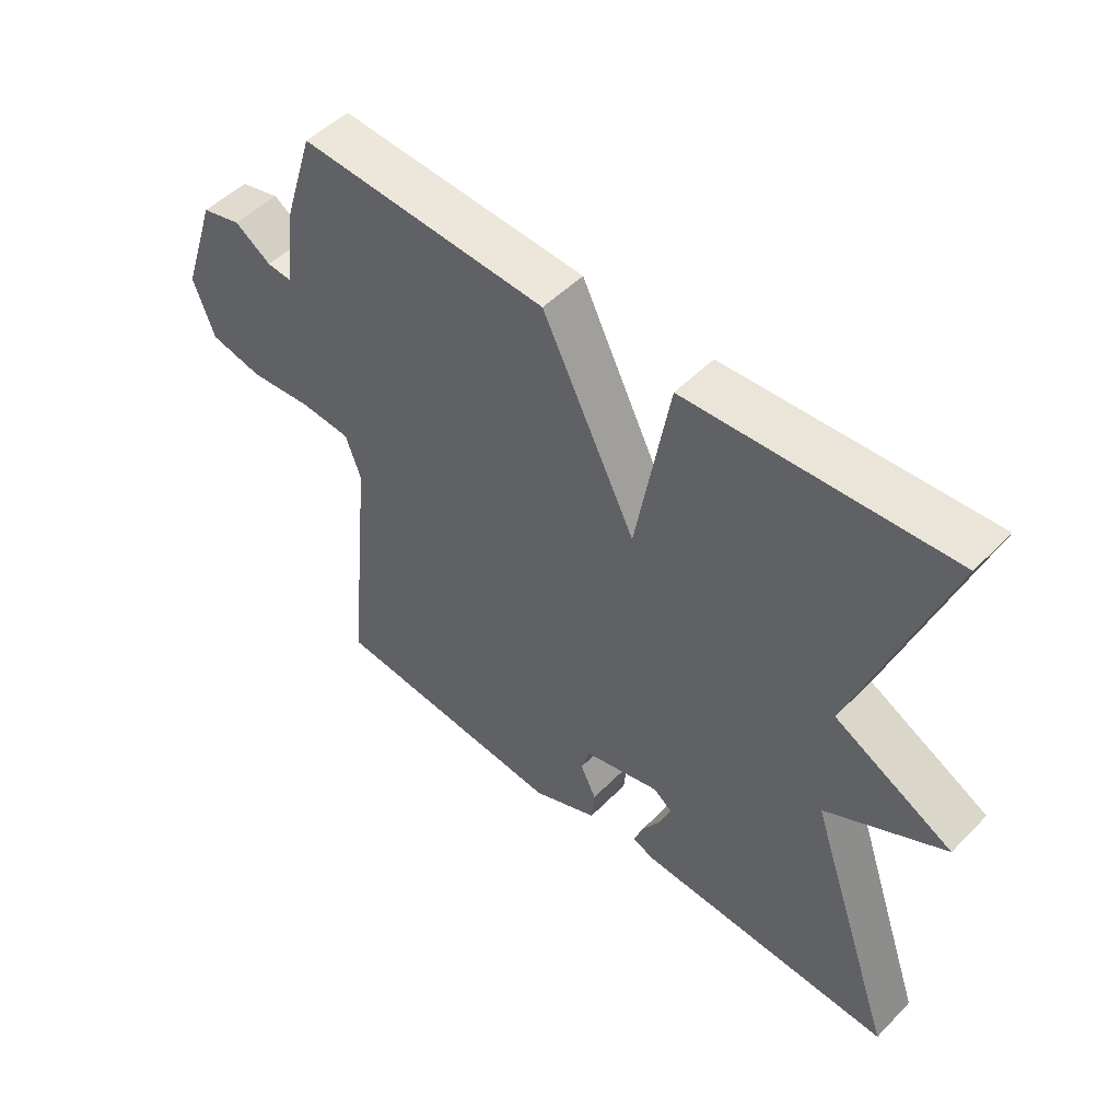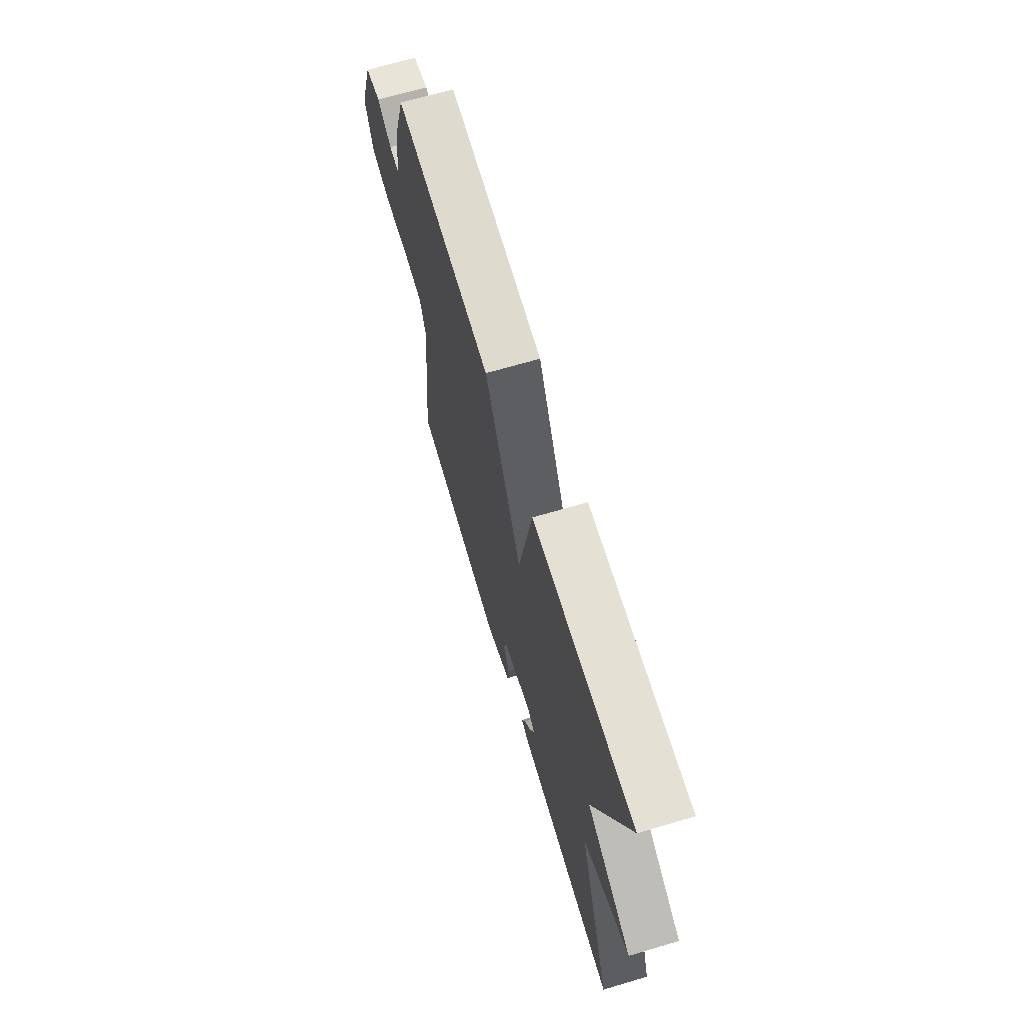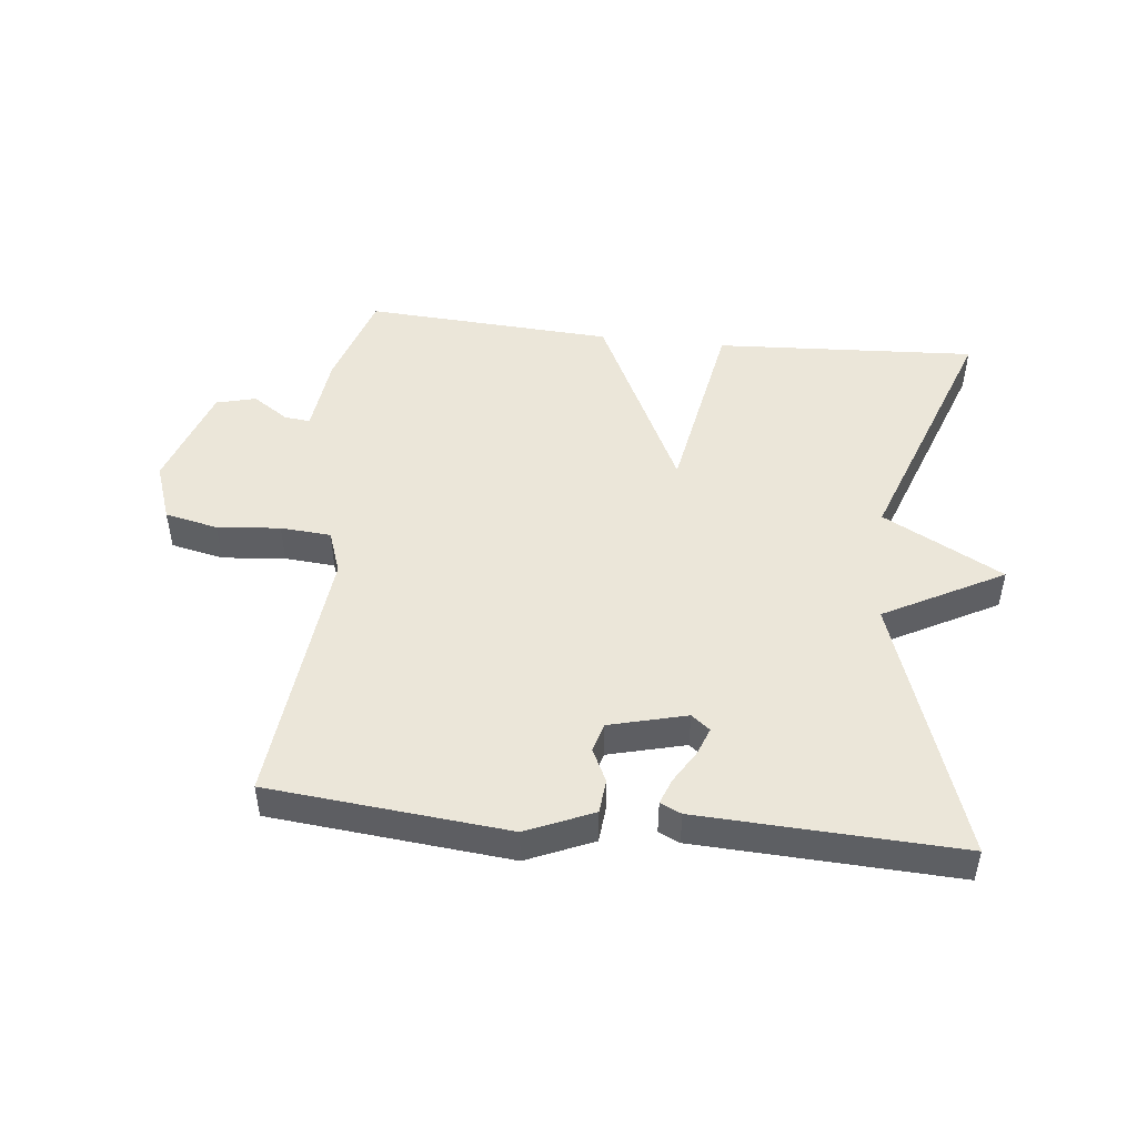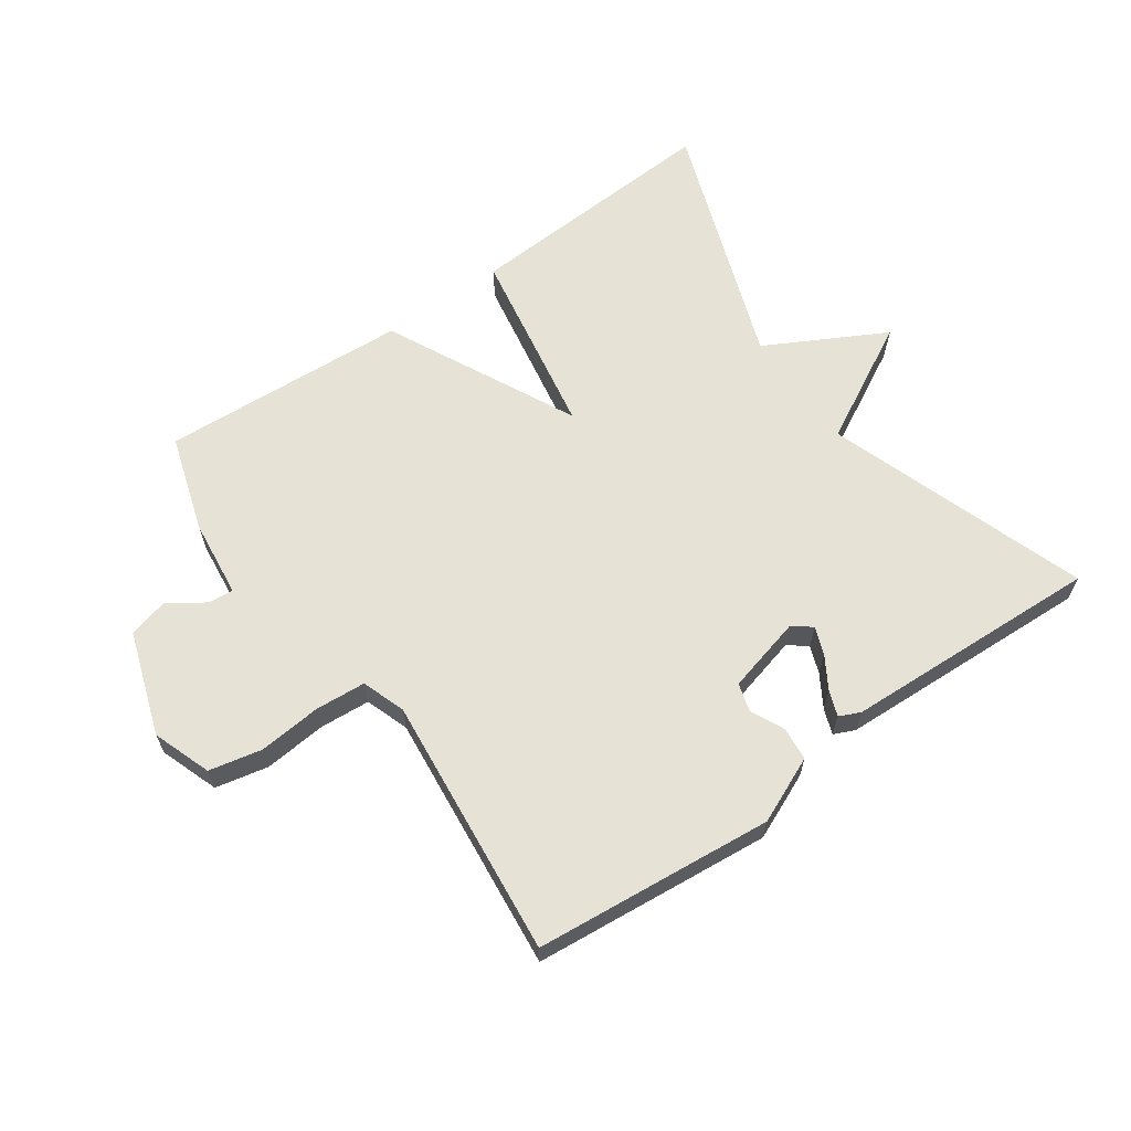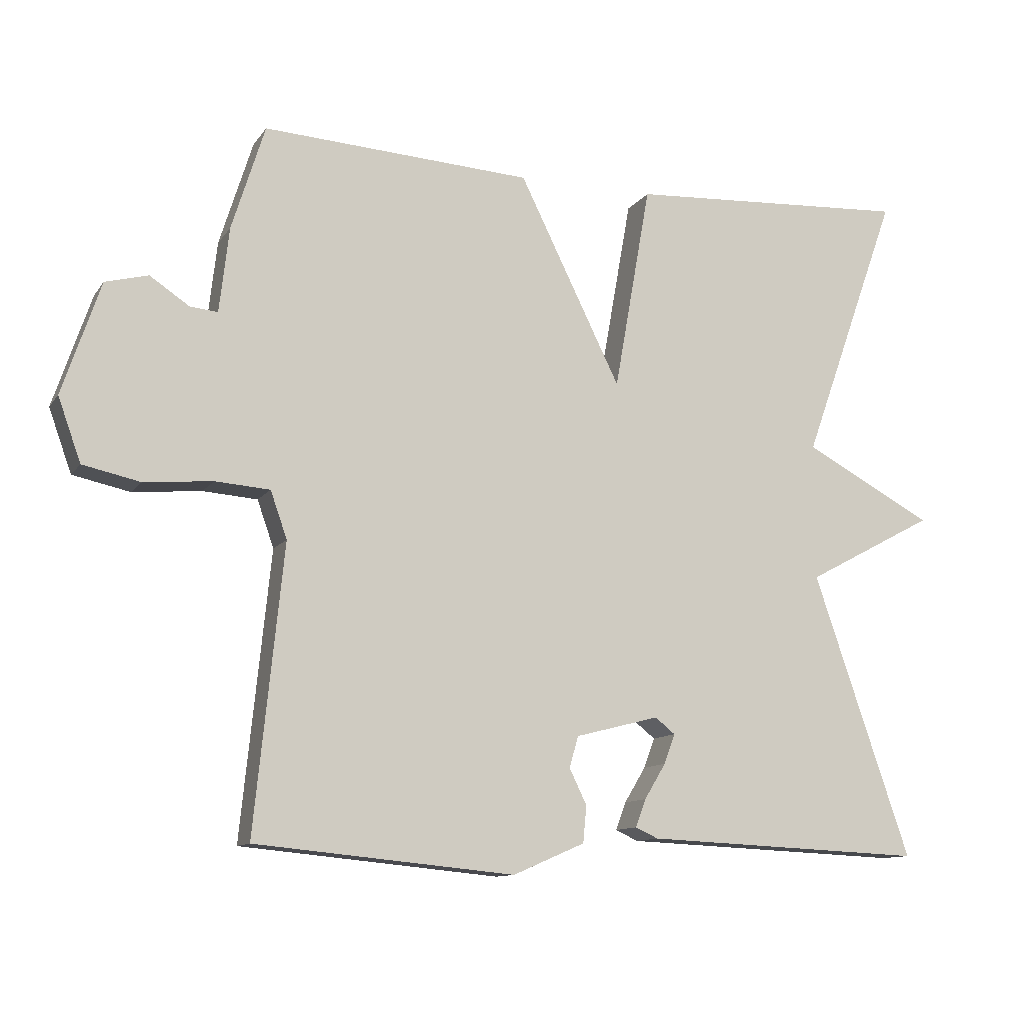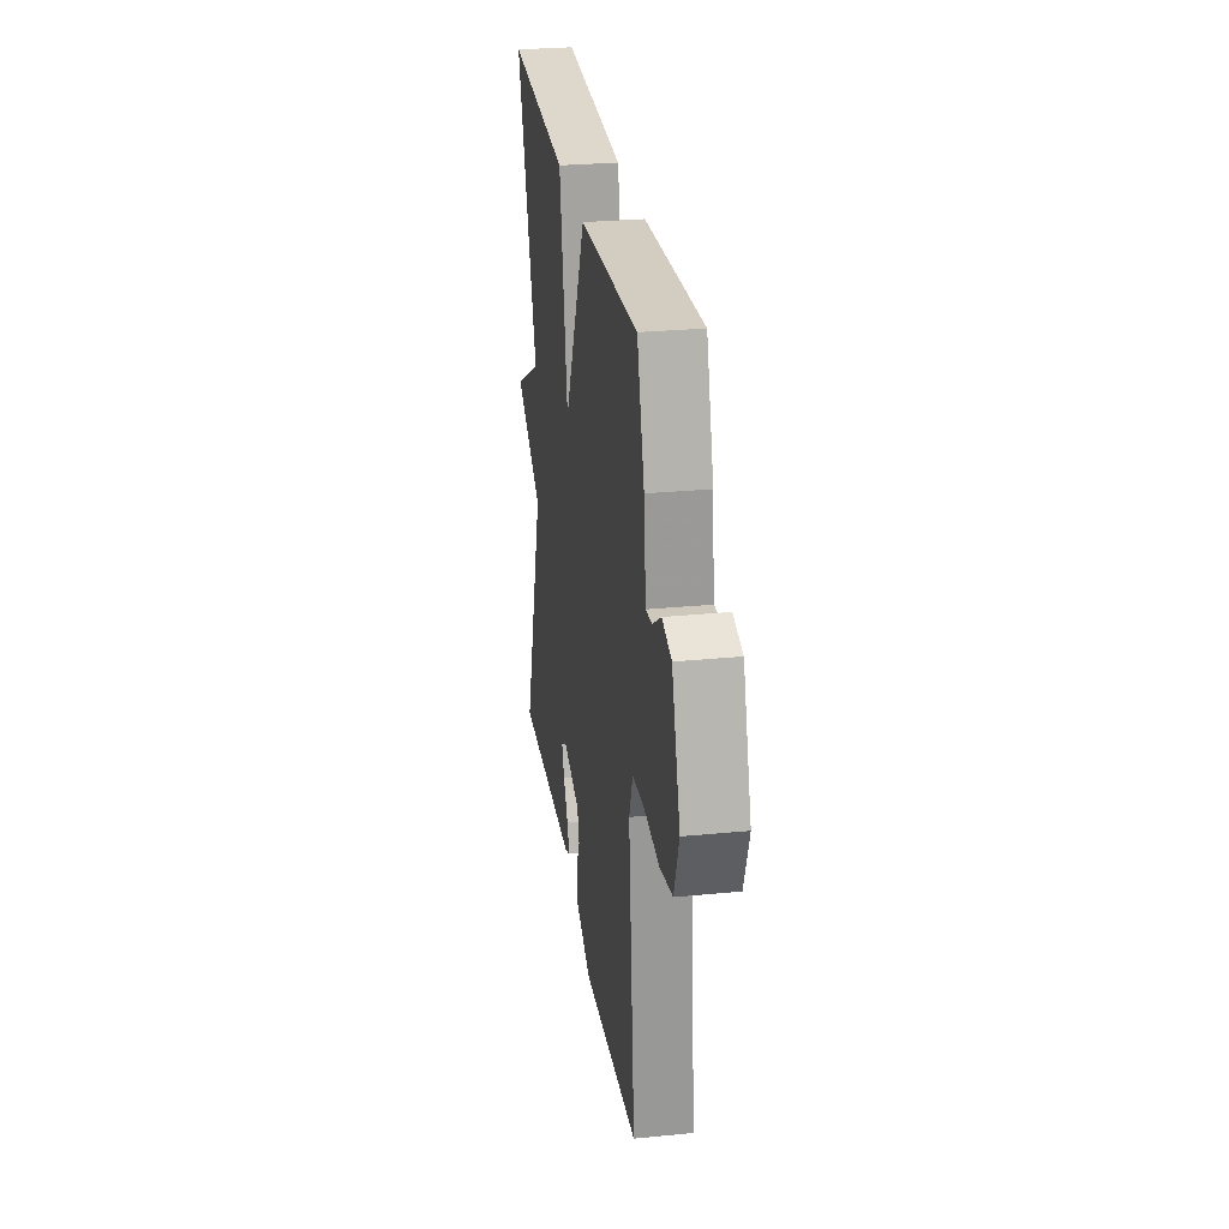
<metadata>
{"format":"obj","ext":"obj","renderer":"f3d","projection":"perspective","resolution":1024,"background":"white","views":[{"elev":50.6,"azim":-137.6,"up":"+Z"},{"elev":68.1,"azim":-106.5,"up":"+Z"},{"elev":48.1,"azim":-173.8,"up":"+Y"},{"elev":63.4,"azim":144.8,"up":"+Y"},{"elev":-11.3,"azim":158.9,"up":"+Z"},{"elev":27.8,"azim":81.5,"up":"+Z"}]}
</metadata>
<code>
v 0.5 0.07 0.5
v 0.548 0.07 0.347
v 0.562 0.07 0.224
v 0.602 0.07 0.228
v 0.659 0.07 0.266
v 0.721 0.07 0.25
v 0.776 0.07 0.087
v 0.743 0.07 -0.005
v 0.66 0.07 -0.023
v 0.561 0.07 -0.014
v 0.482 0.07 -0.02
v 0.458 0.07 -0.088
v 0.5 0.07 -0.5
v 0.125 0.07 -0.536
v 0.021 0.07 -0.491
v 0.016 0.07 -0.438
v 0.041 0.07 -0.386
v 0.028 0.07 -0.341
v -0.093 0.07 -0.31
v -0.122 0.07 -0.333
v -0.106 0.07 -0.376
v -0.075 0.07 -0.427
v -0.06 0.07 -0.467
v -0.093 0.07 -0.482
v -0.5 0.07 -0.5
v -0.36 0.07 -0.09
v -0.547 0.07 0.01
v -0.36 0.07 0.11
v -0.5 0.07 0.5
v -0.09 0.07 0.477
v -0.037 0.07 0.178
v 0.11 0.07 0.477
v 0.5 0 0.5
v 0.548 0 0.347
v 0.562 0 0.224
v 0.602 0 0.228
v 0.659 0 0.266
v 0.721 0 0.25
v 0.776 0 0.087
v 0.743 0 -0.005
v 0.66 0 -0.023
v 0.561 0 -0.014
v 0.482 0 -0.02
v 0.458 0 -0.088
v 0.5 0 -0.5
v 0.125 0 -0.536
v 0.021 0 -0.491
v 0.016 0 -0.438
v 0.041 0 -0.386
v 0.028 0 -0.341
v -0.093 0 -0.31
v -0.122 0 -0.333
v -0.106 0 -0.376
v -0.075 0 -0.427
v -0.06 0 -0.467
v -0.093 0 -0.482
v -0.5 0 -0.5
v -0.36 0 -0.09
v -0.547 0 0.01
v -0.36 0 0.11
v -0.5 0 0.5
v -0.09 0 0.477
v -0.037 0 0.178
v 0.11 0 0.477
f 1 2 3
f 32 1 3
f 31 32 3
f 28 29 30 31
f 28 31 3
f 27 28 3
f 26 27 3
f 24 25 26
f 23 24 26
f 22 23 26
f 21 22 26
f 20 21 26
f 19 20 26 3
f 18 19 3 4
f 4 5 6
f 18 4 6
f 17 18 6
f 15 16 17
f 14 15 17
f 13 14 17
f 12 13 17
f 11 12 17
f 11 17 6
f 10 11 6 7
f 7 8 9 10
f 35 34 33
f 35 33 64
f 35 64 63
f 63 62 61 60
f 35 63 60
f 35 60 59
f 35 59 58
f 58 57 56
f 58 56 55
f 58 55 54
f 58 54 53
f 58 53 52
f 35 58 52 51
f 36 35 51 50
f 38 37 36
f 38 36 50
f 38 50 49
f 49 48 47
f 49 47 46
f 49 46 45
f 49 45 44
f 49 44 43
f 38 49 43
f 39 38 43 42
f 42 41 40 39
f 1 33 34 2
f 2 34 35 3
f 3 35 36 4
f 4 36 37 5
f 5 37 38 6
f 6 38 39 7
f 7 39 40 8
f 8 40 41 9
f 9 41 42 10
f 10 42 43 11
f 11 43 44 12
f 12 44 45 13
f 13 45 46 14
f 14 46 47 15
f 15 47 48 16
f 16 48 49 17
f 17 49 50 18
f 18 50 51 19
f 19 51 52 20
f 20 52 53 21
f 21 53 54 22
f 22 54 55 23
f 23 55 56 24
f 24 56 57 25
f 25 57 58 26
f 26 58 59 27
f 27 59 60 28
f 28 60 61 29
f 29 61 62 30
f 30 62 63 31
f 31 63 64 32
f 32 64 33 1

</code>
